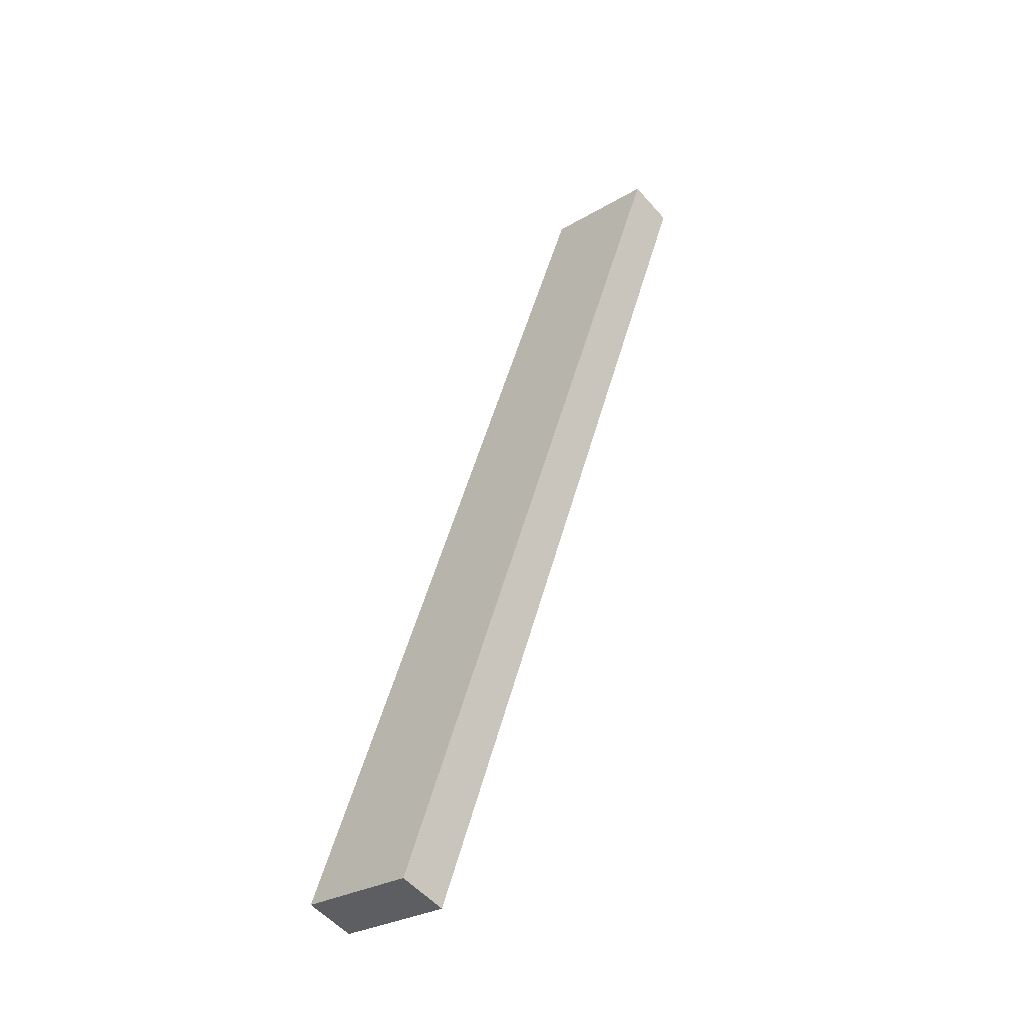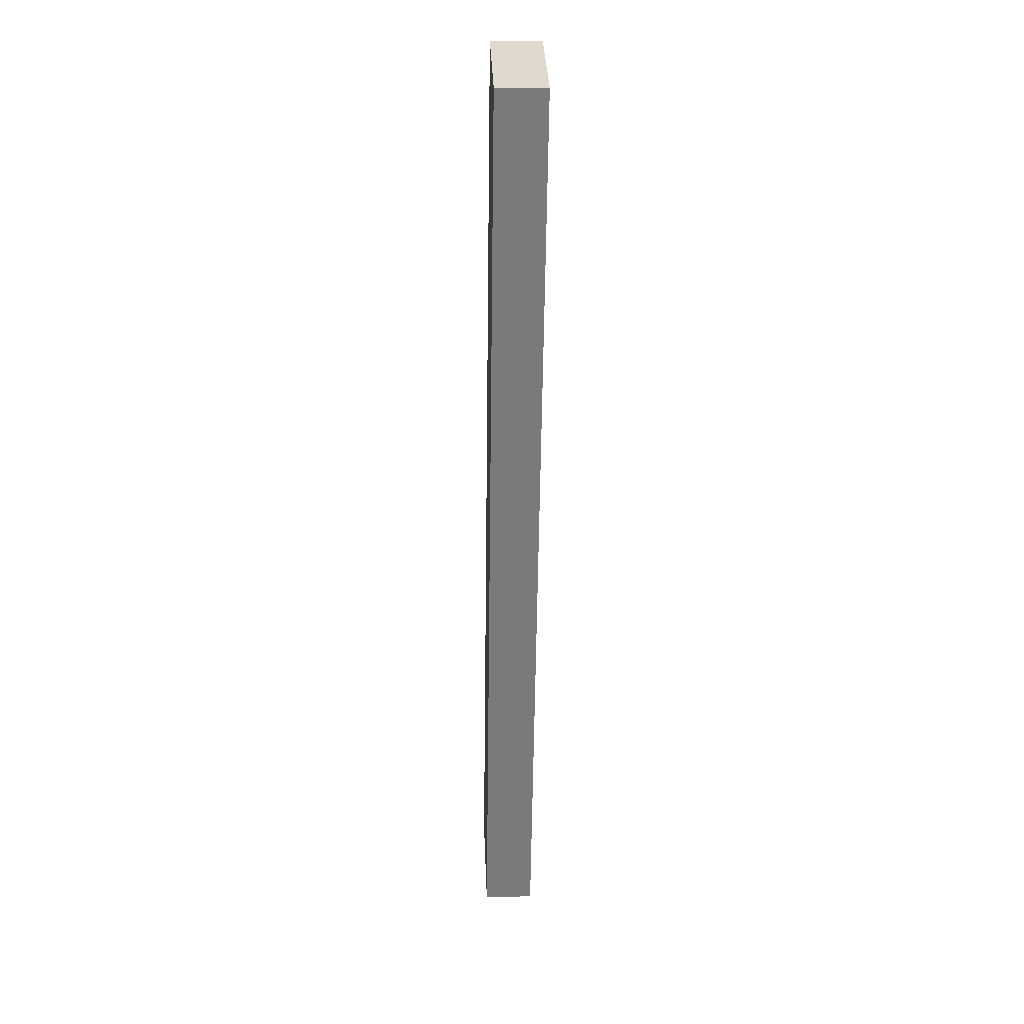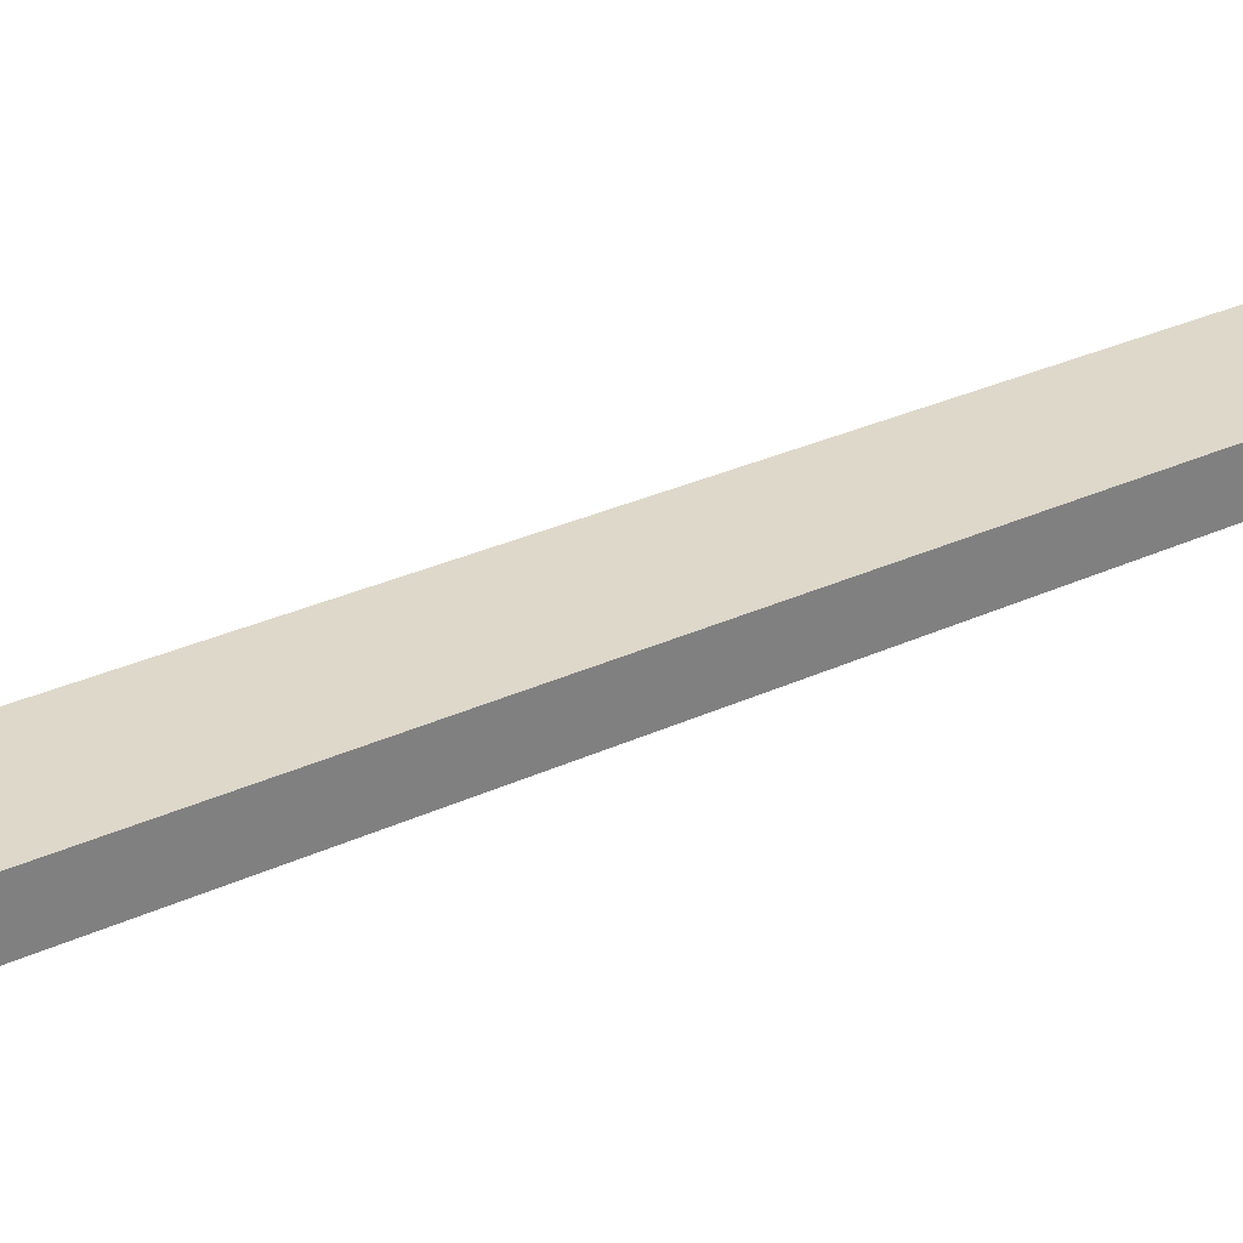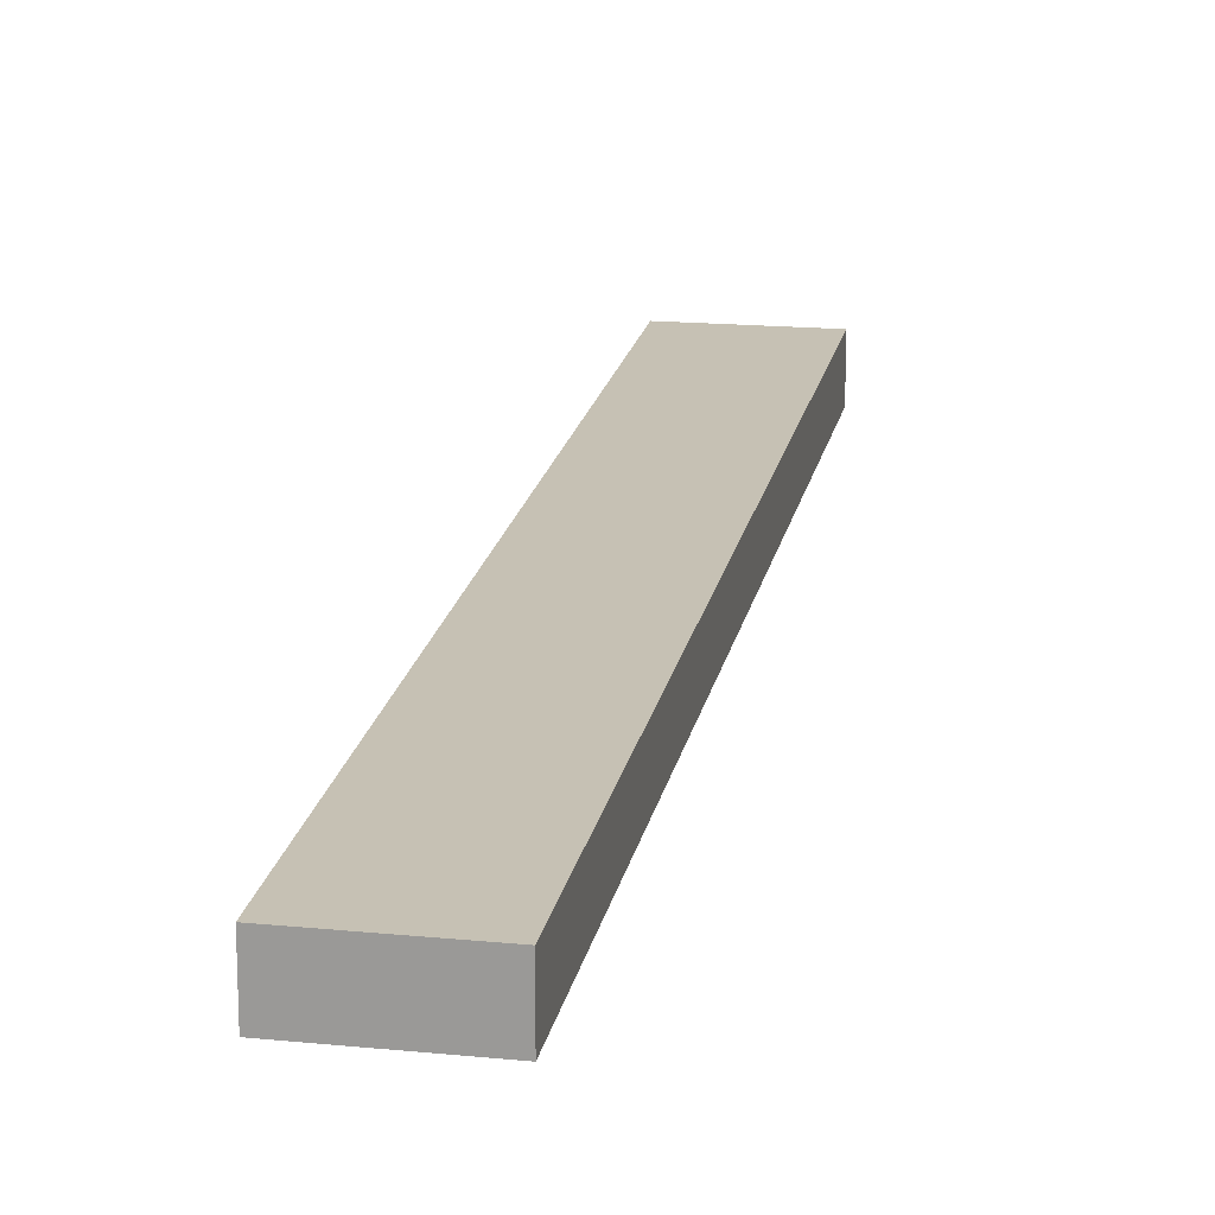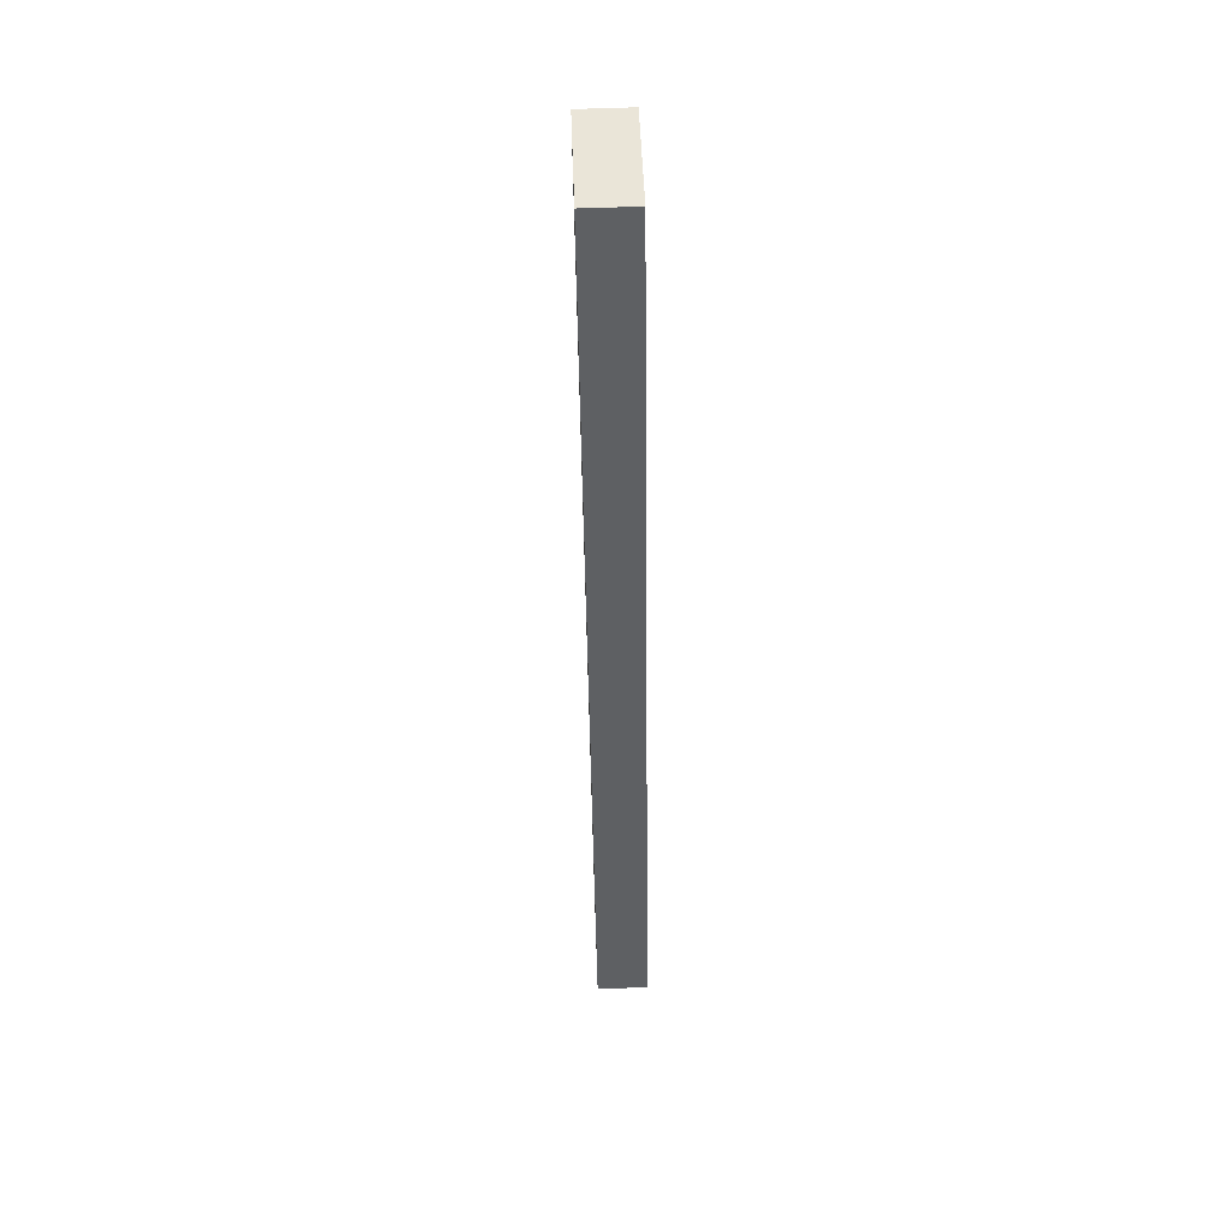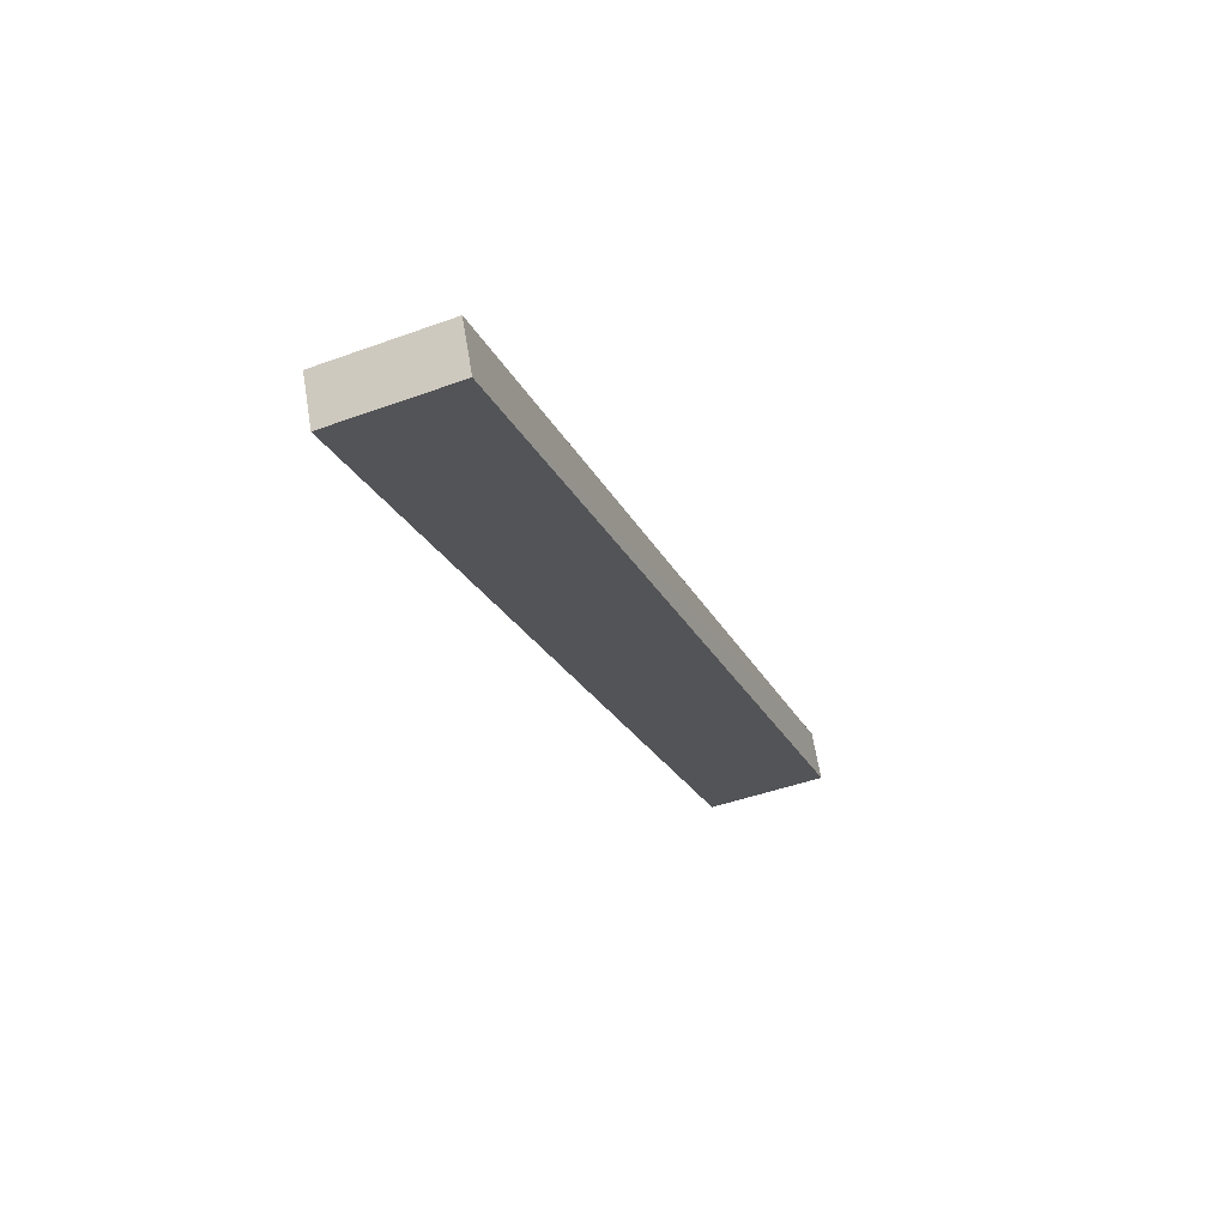
<metadata>
{"format":"obj","ext":"obj","renderer":"f3d","projection":"perspective","resolution":1024,"background":"white","views":[{"elev":-54.6,"azim":40.5,"up":"+Z"},{"elev":12.7,"azim":87.7,"up":"+Z"},{"elev":31.6,"azim":76.2,"up":"+Y"},{"elev":18.6,"azim":-150.4,"up":"+Y"},{"elev":66.1,"azim":-92.0,"up":"+Z"},{"elev":65.5,"azim":170.6,"up":"+Z"}]}
</metadata>
<code>
v  3.914 2.613 -1.323
v  6.076 2.613 -1.852
v  6.013 2.613 -2.032
v  22.54 2.613 45.35
v  22.67 2.613 45.73
v  16.64 2.613 47.93
v  0 2.613 1.6e-16
v  0.033 2.613 0.096
v  0 0 0
v  16.64 -2.935e-15 47.93
v  0.033 -5.878e-18 0.096
v  22.67 -2.8e-15 45.73
v  22.54 -2.777e-15 45.35
v  6.076 1.134e-16 -1.852
v  6.013 1.244e-16 -2.032
v  3.914 8.101e-17 -1.323
g defaultobject
f 1 2 3
f 2 1 4
f 4 1 5
f 5 1 6
f 6 1 7
f 6 7 8
f 9 8 7
f 8 9 6
f 6 9 10
f 10 9 11
f 10 5 6
f 5 10 12
f 12 4 5
f 4 12 13
f 4 13 2
f 2 13 14
f 2 14 3
f 3 14 15
f 1 9 7
f 9 1 16
f 16 1 3
f 16 3 15
f 11 12 10
f 12 11 9
f 12 9 16
f 12 16 13
f 13 16 15
f 13 15 14

</code>
